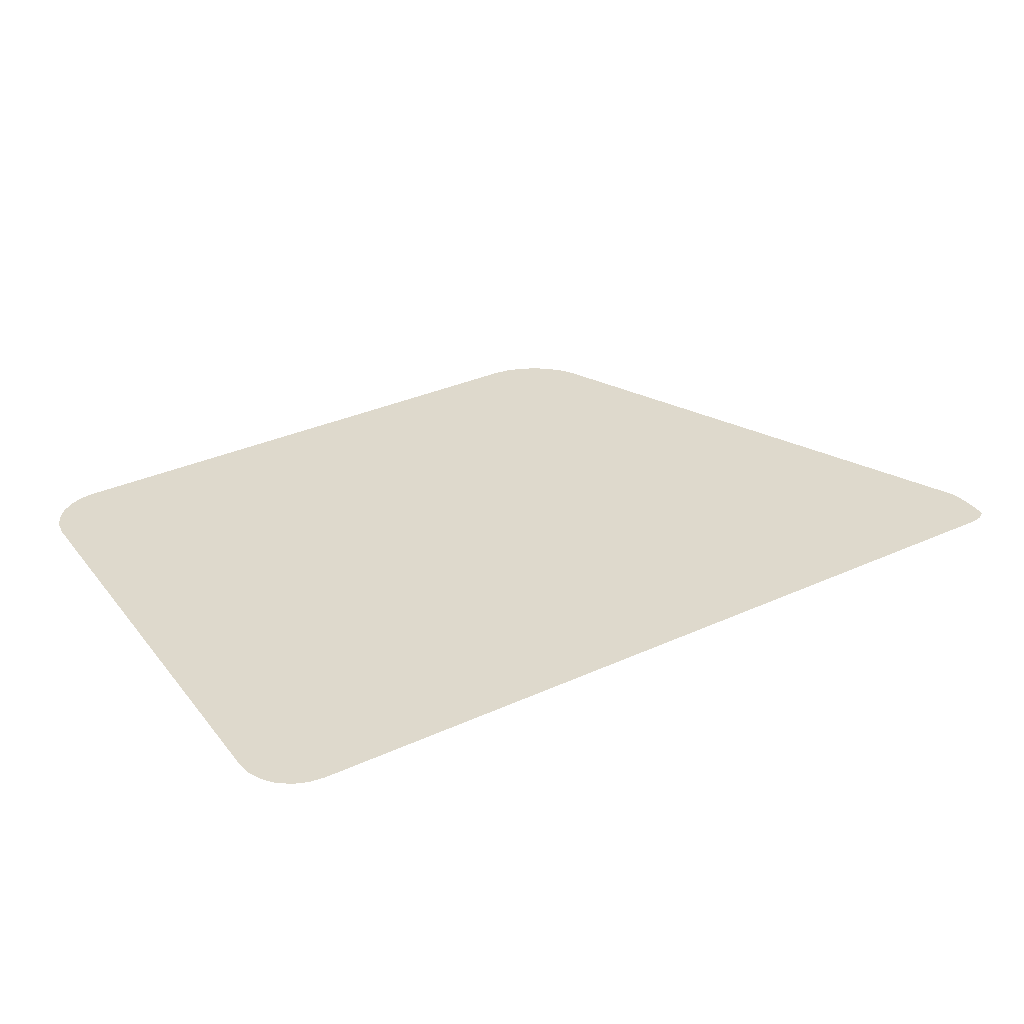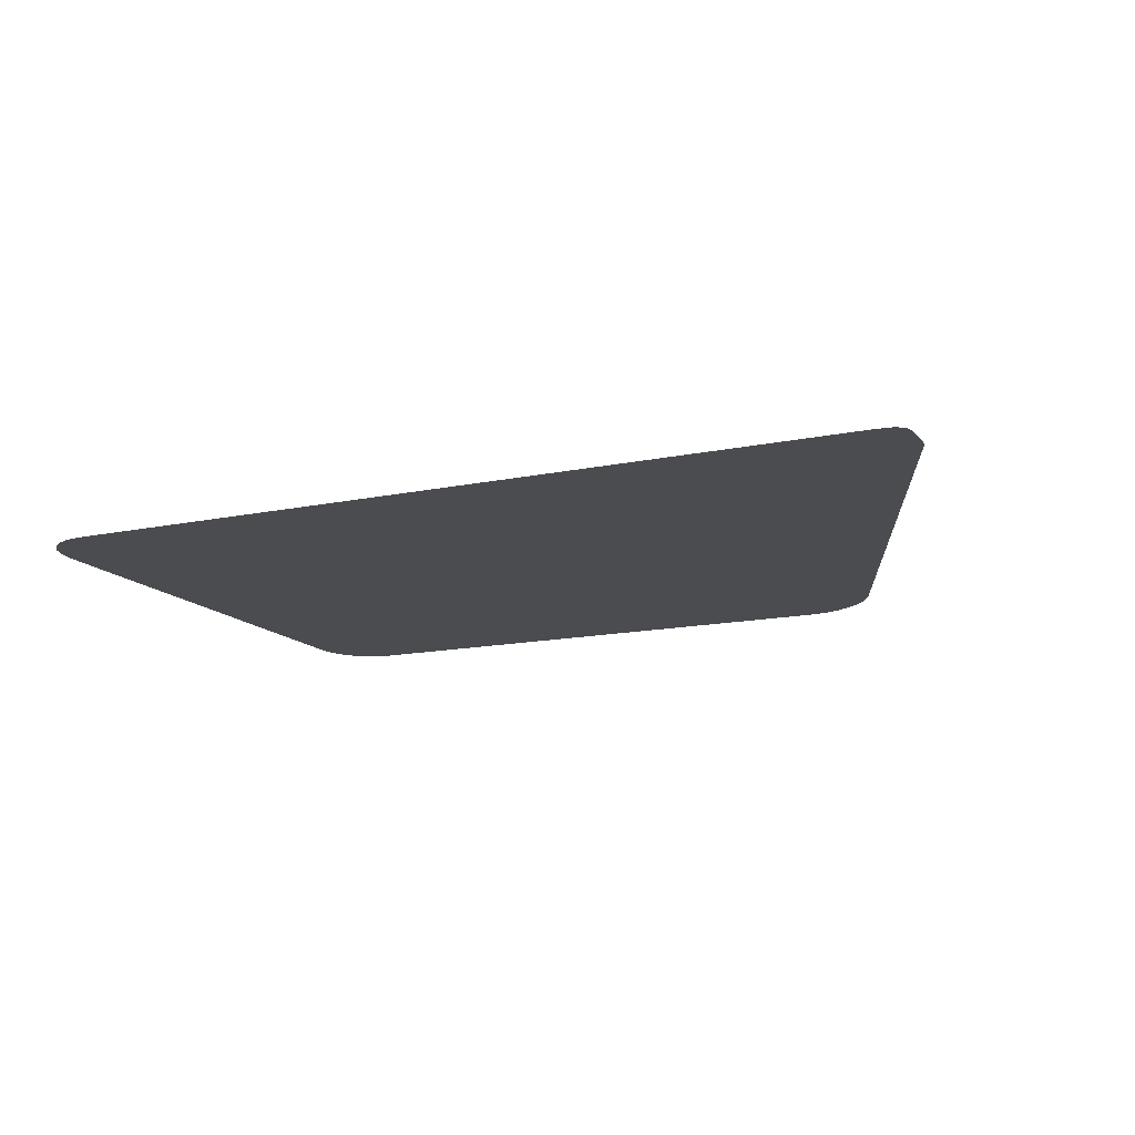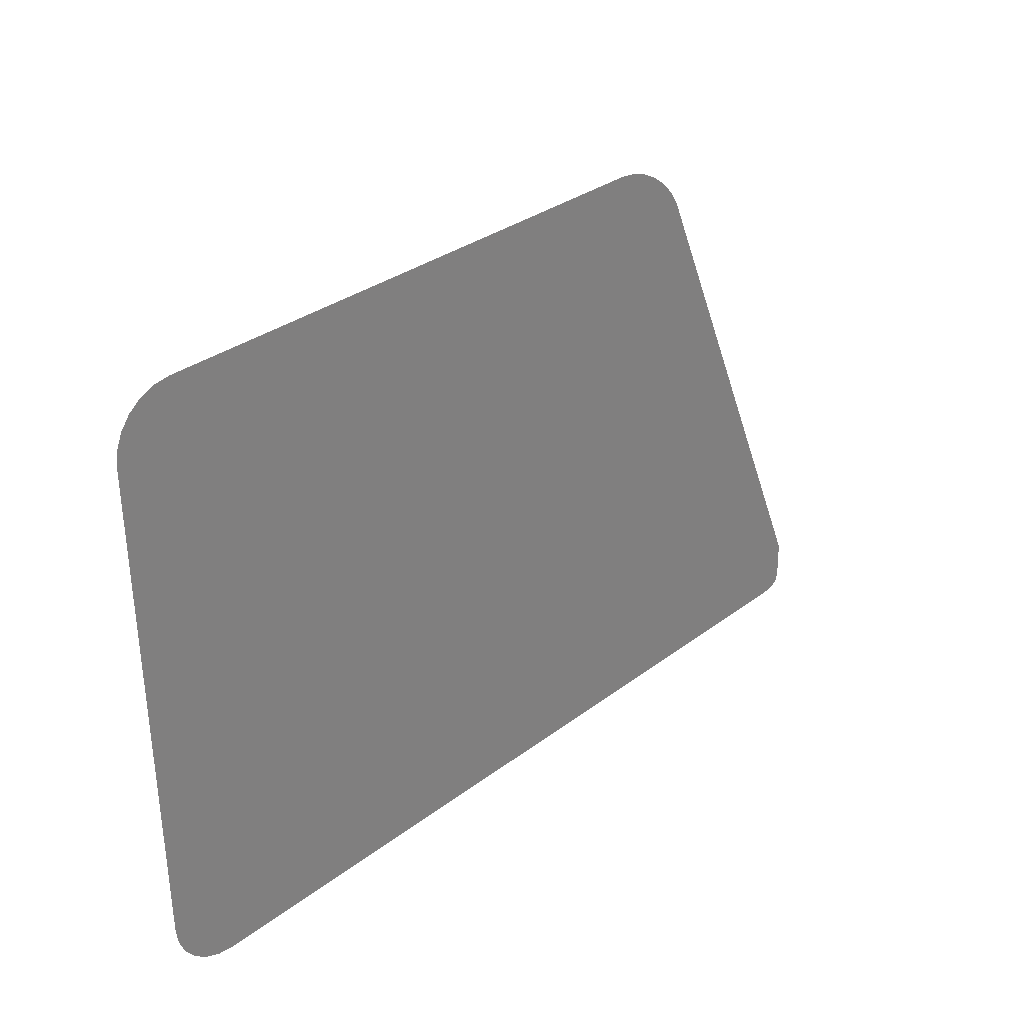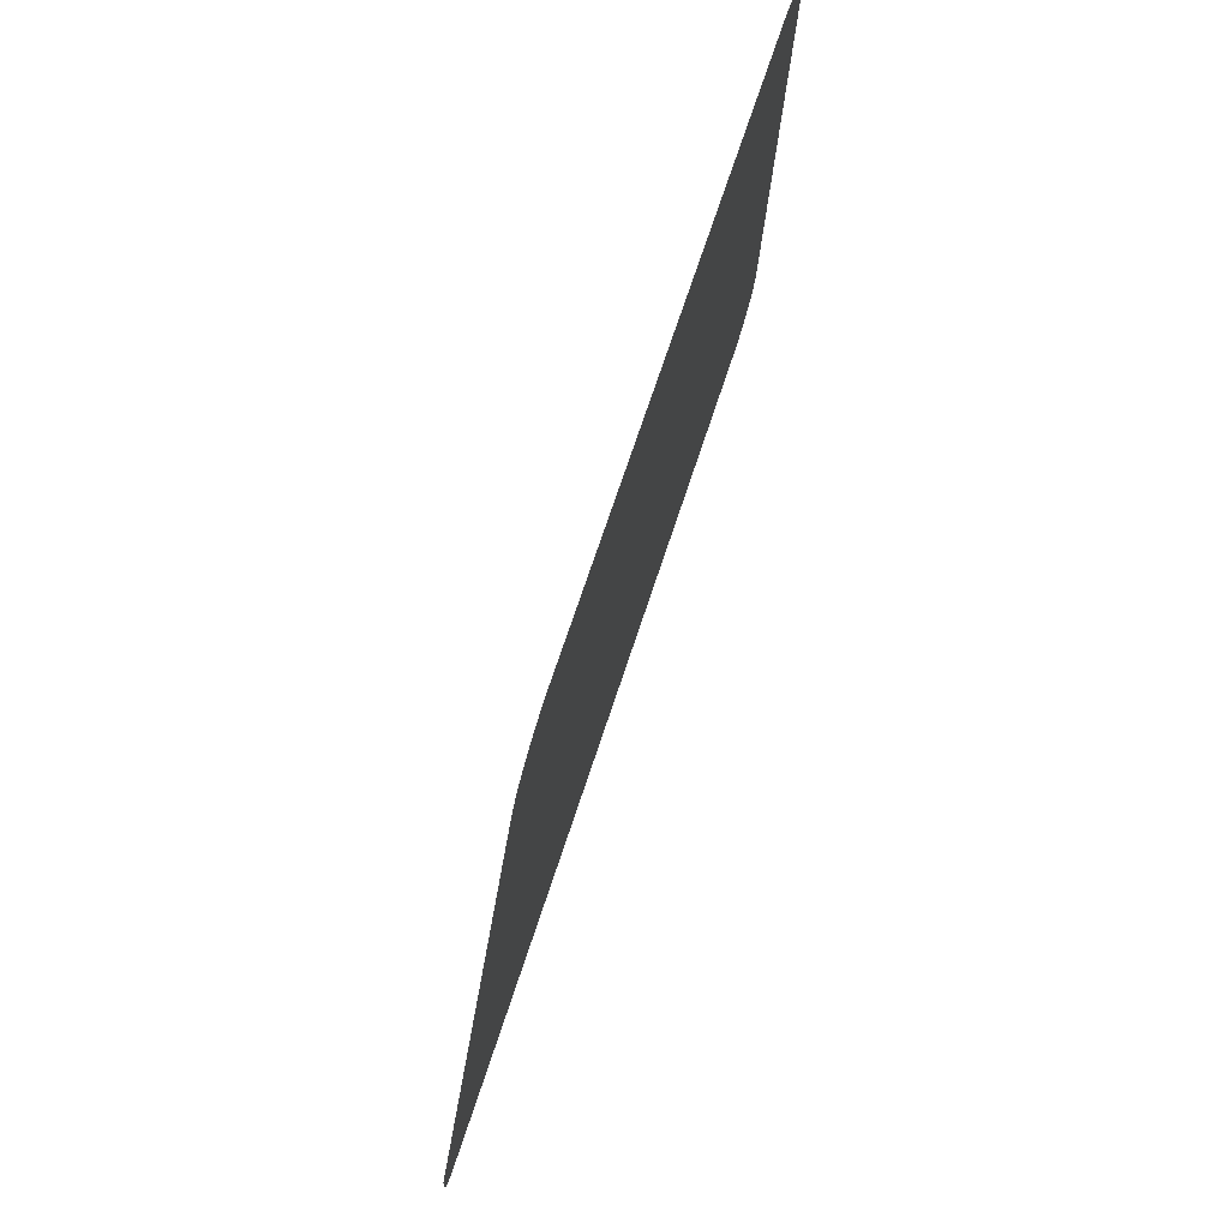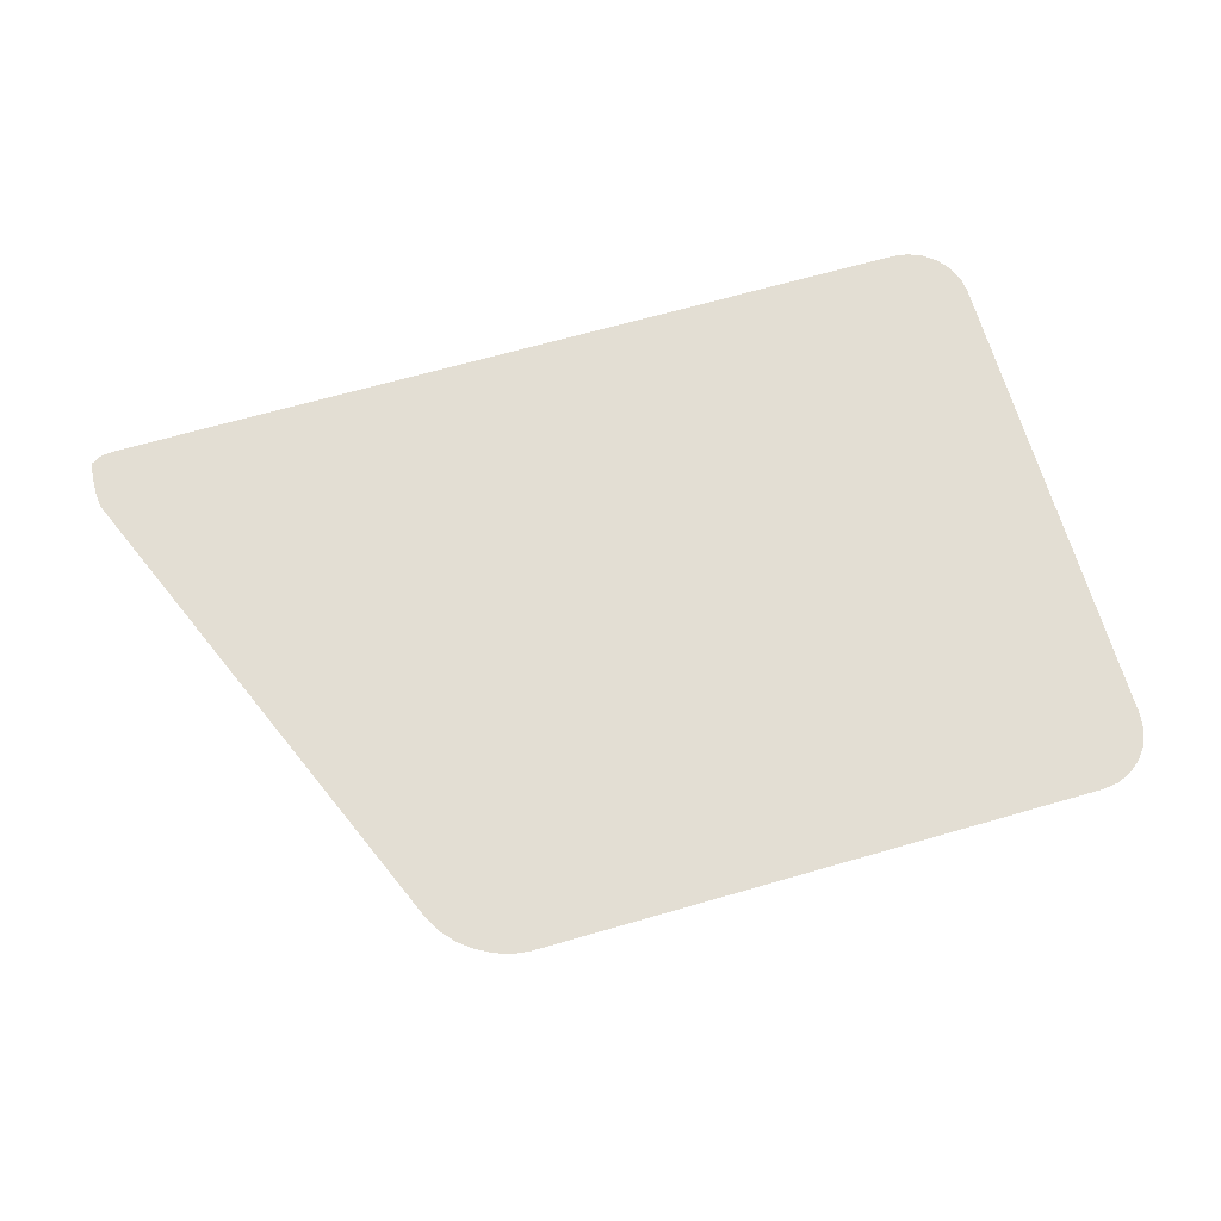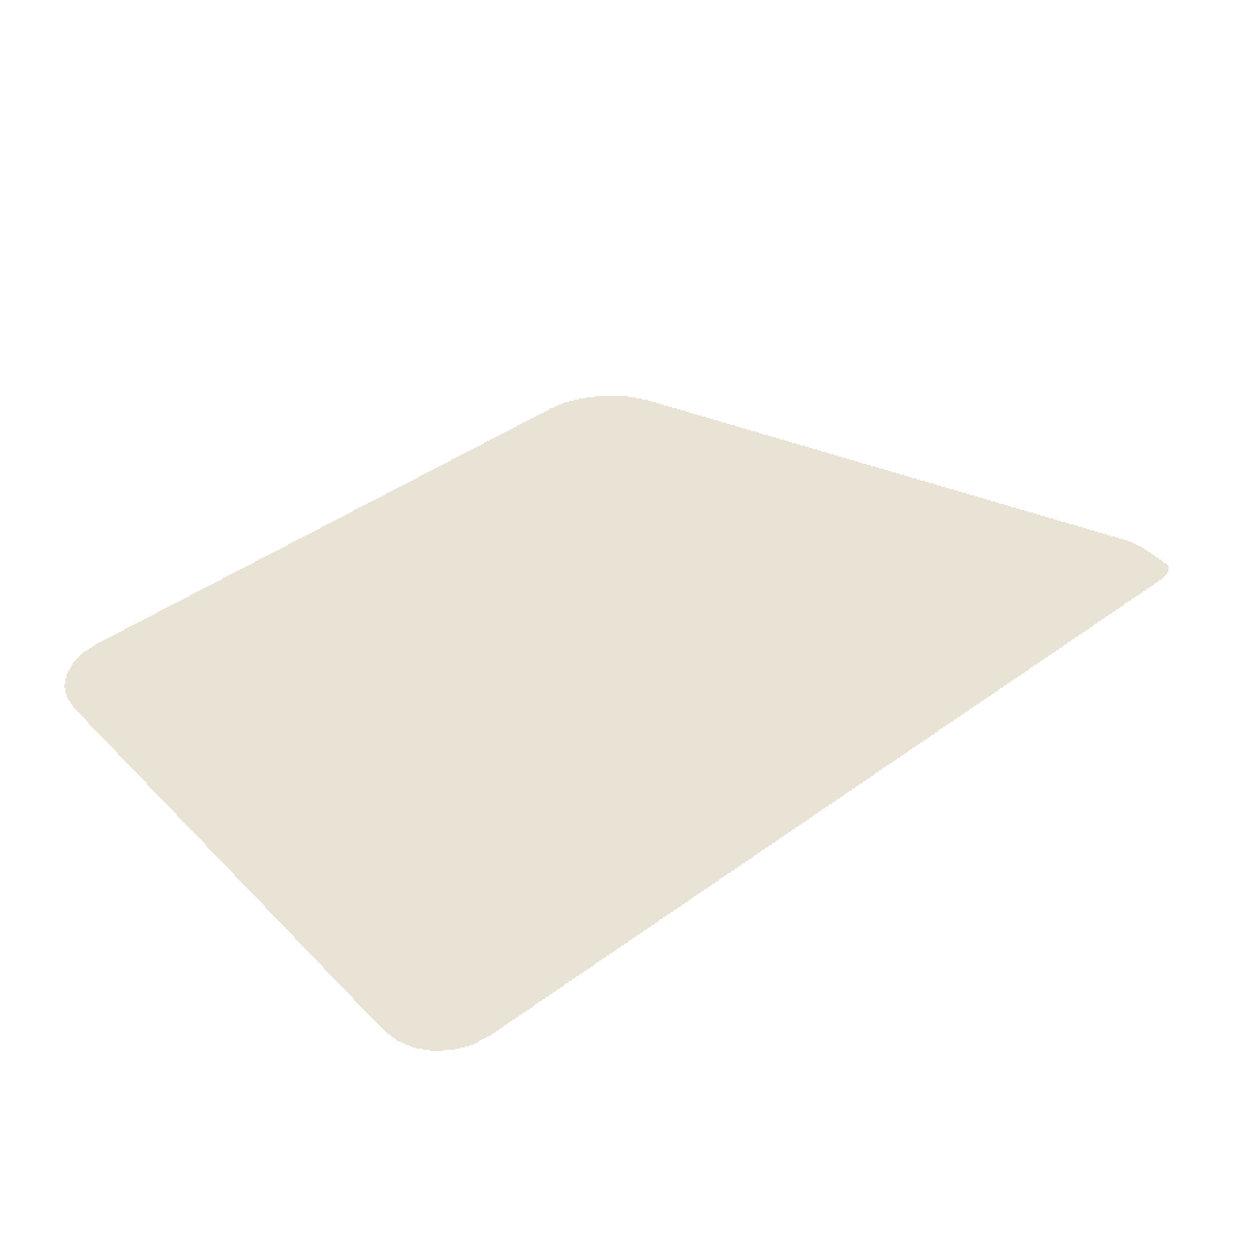
<metadata>
{"format":"obj","ext":"obj","renderer":"f3d","projection":"perspective","resolution":1024,"background":"white","views":[{"elev":33.3,"azim":-31.8,"up":"+Z"},{"elev":-13.6,"azim":25.8,"up":"+Z"},{"elev":31.6,"azim":-46.9,"up":"+Y"},{"elev":70.7,"azim":108.2,"up":"+Y"},{"elev":66.2,"azim":163.8,"up":"+Z"},{"elev":43.5,"azim":-40.5,"up":"+Z"}]}
</metadata>
<code>
o Front_Side_Window_3
v 1.044 0.08464 0.7837
v 0.9942 0.1346 0.7827
v 1.031 0.08634 0.7837
v 1.019 0.09133 0.7836
v 1.009 0.09928 0.7834
v 1.001 0.1096 0.7832
v 0.9959 0.1217 0.7829
v 1.745 0.1304 0.7827
v 1.725 0.08464 0.7837
v 1.746 0.1185 0.783
v 1.746 0.1075 0.7832
v 1.745 0.09803 0.7834
v 1.744 0.09076 0.7836
v 1.737 0.08619 0.7837
v 1.044 0.5846 0.773
v 0.9942 0.5346 0.7741
v 1.031 0.5829 0.7731
v 1.019 0.5779 0.7732
v 1.009 0.57 0.7733
v 1.001 0.5596 0.7736
v 0.9959 0.5475 0.7738
v 1.504 0.5846 0.773
v 1.574 0.5389 0.774
v 1.518 0.5831 0.7731
v 1.532 0.5785 0.7732
v 1.545 0.5712 0.7733
v 1.557 0.5617 0.7735
v 1.567 0.5507 0.7737
f 15 18 16
f 16 2 1
f 2 7 3
f 7 6 5
f 5 4 3
f 3 1 2
f 1 9 23
f 22 23 26
f 9 14 12
f 14 13 12
f 12 11 9
f 11 10 9
f 10 8 9
f 8 23 9
f 23 28 27
f 27 26 23
f 26 25 22
f 25 24 22
f 22 15 1
f 15 17 18
f 18 19 16
f 19 20 16
f 20 21 16
f 7 5 3
f 23 22 1
f 16 1 15

</code>
